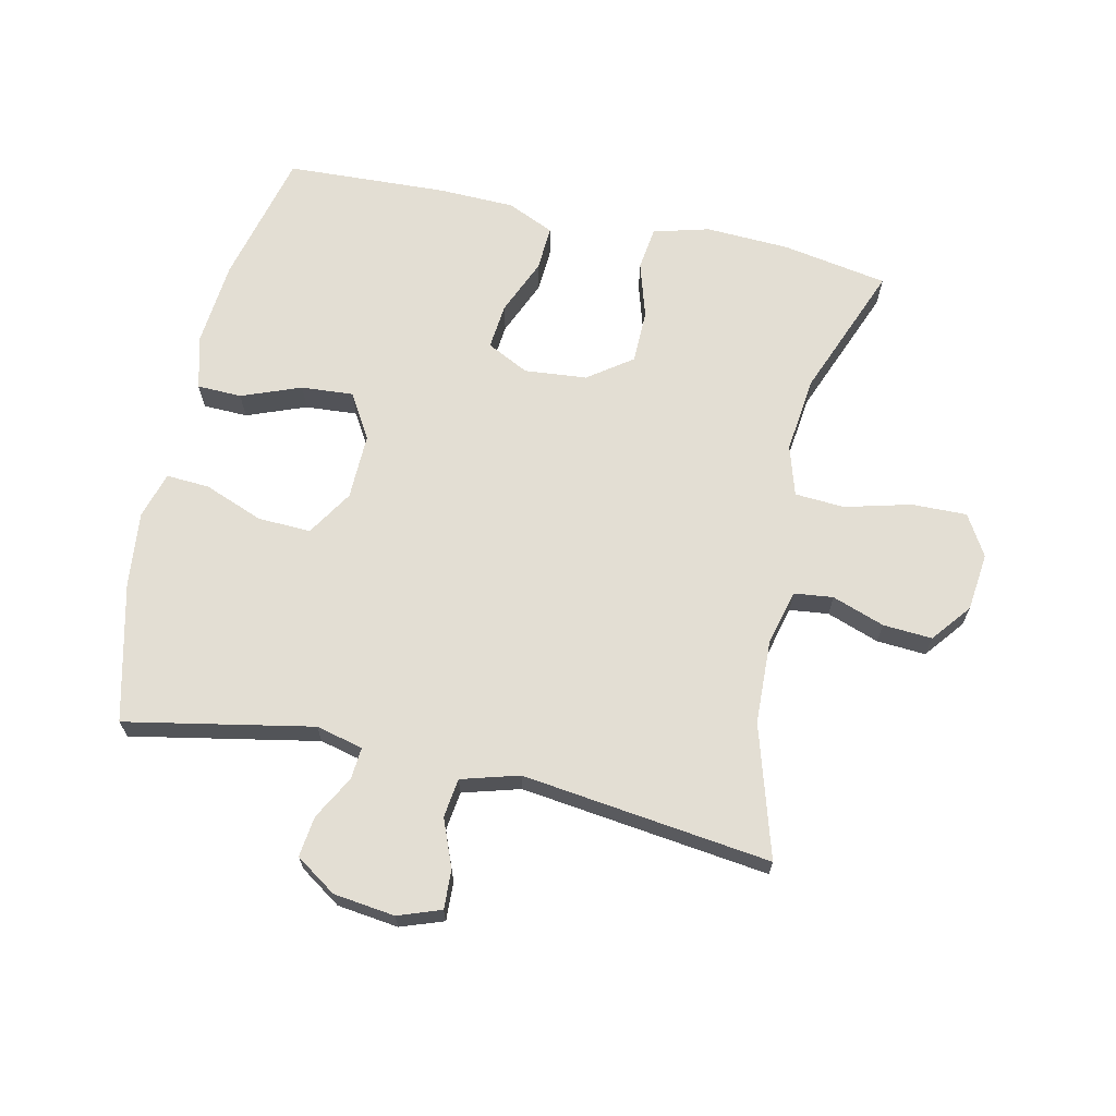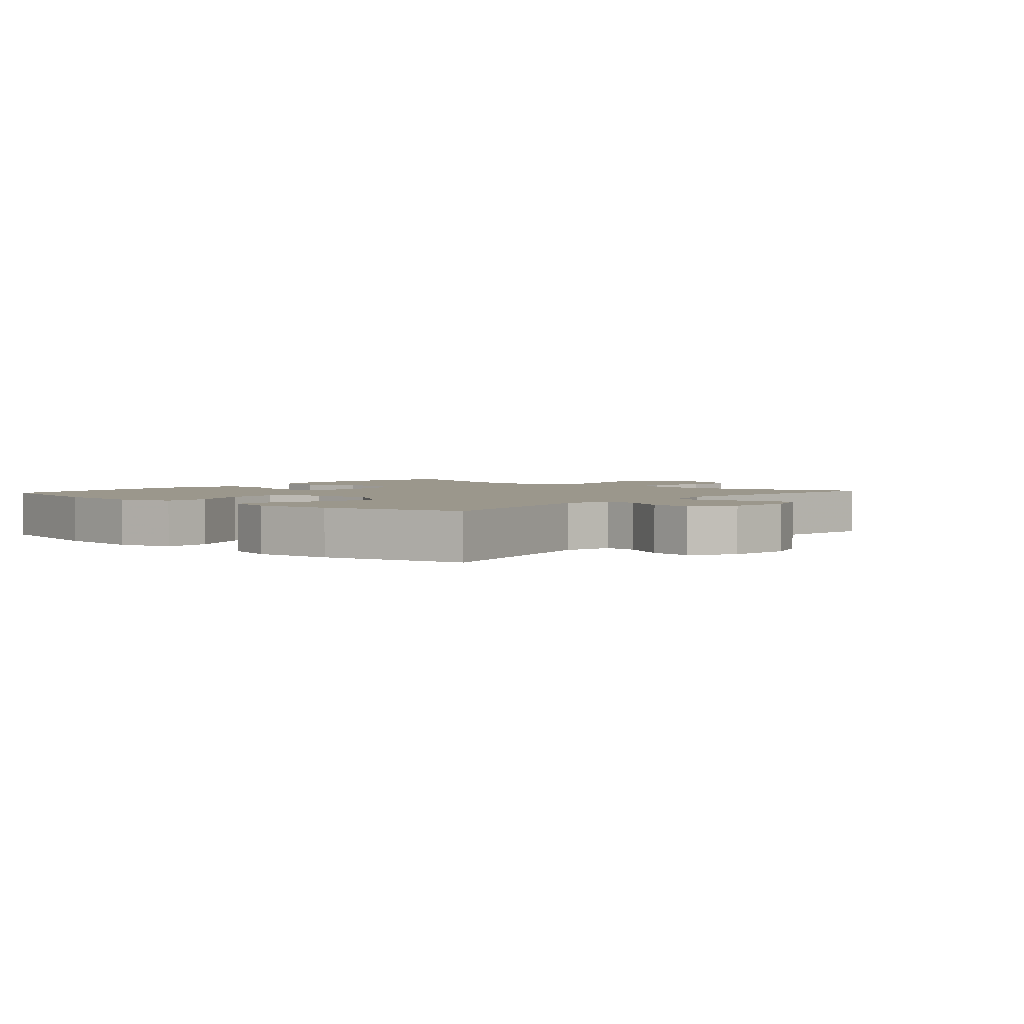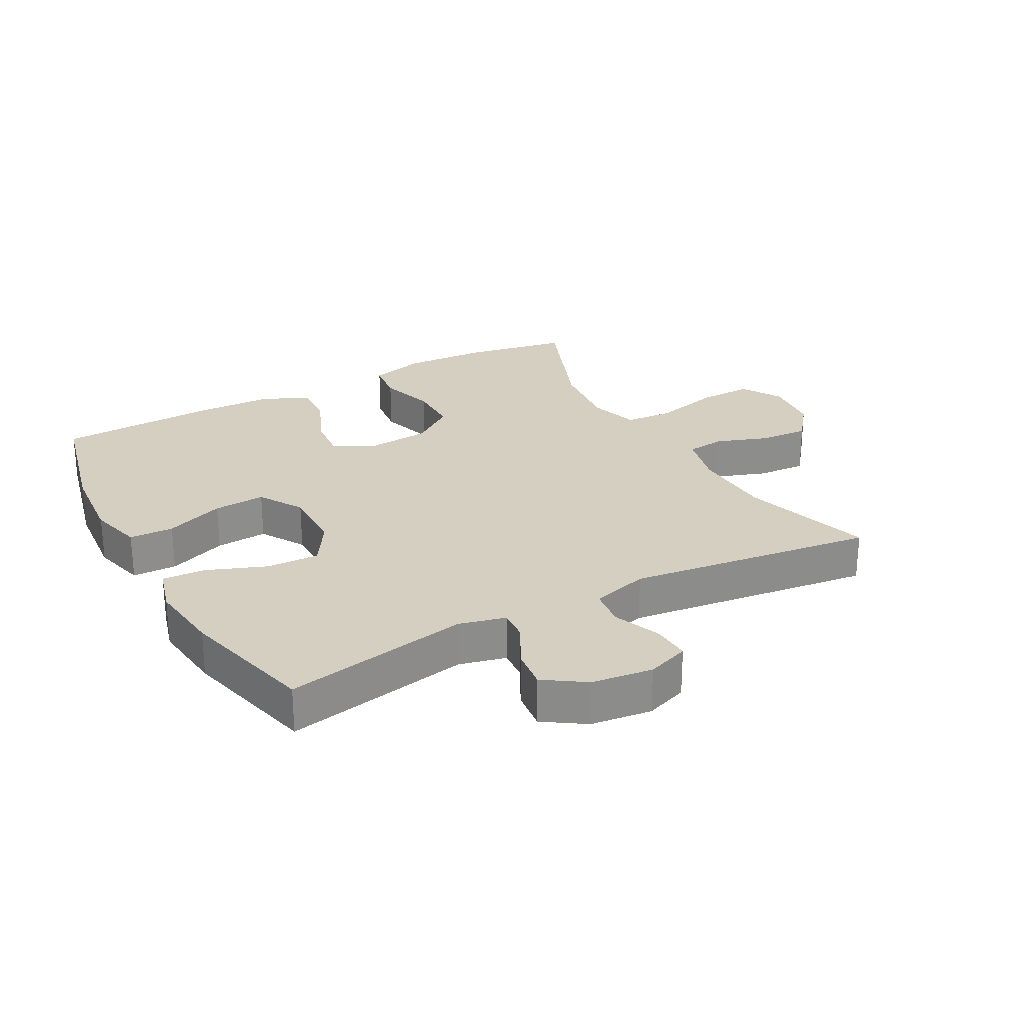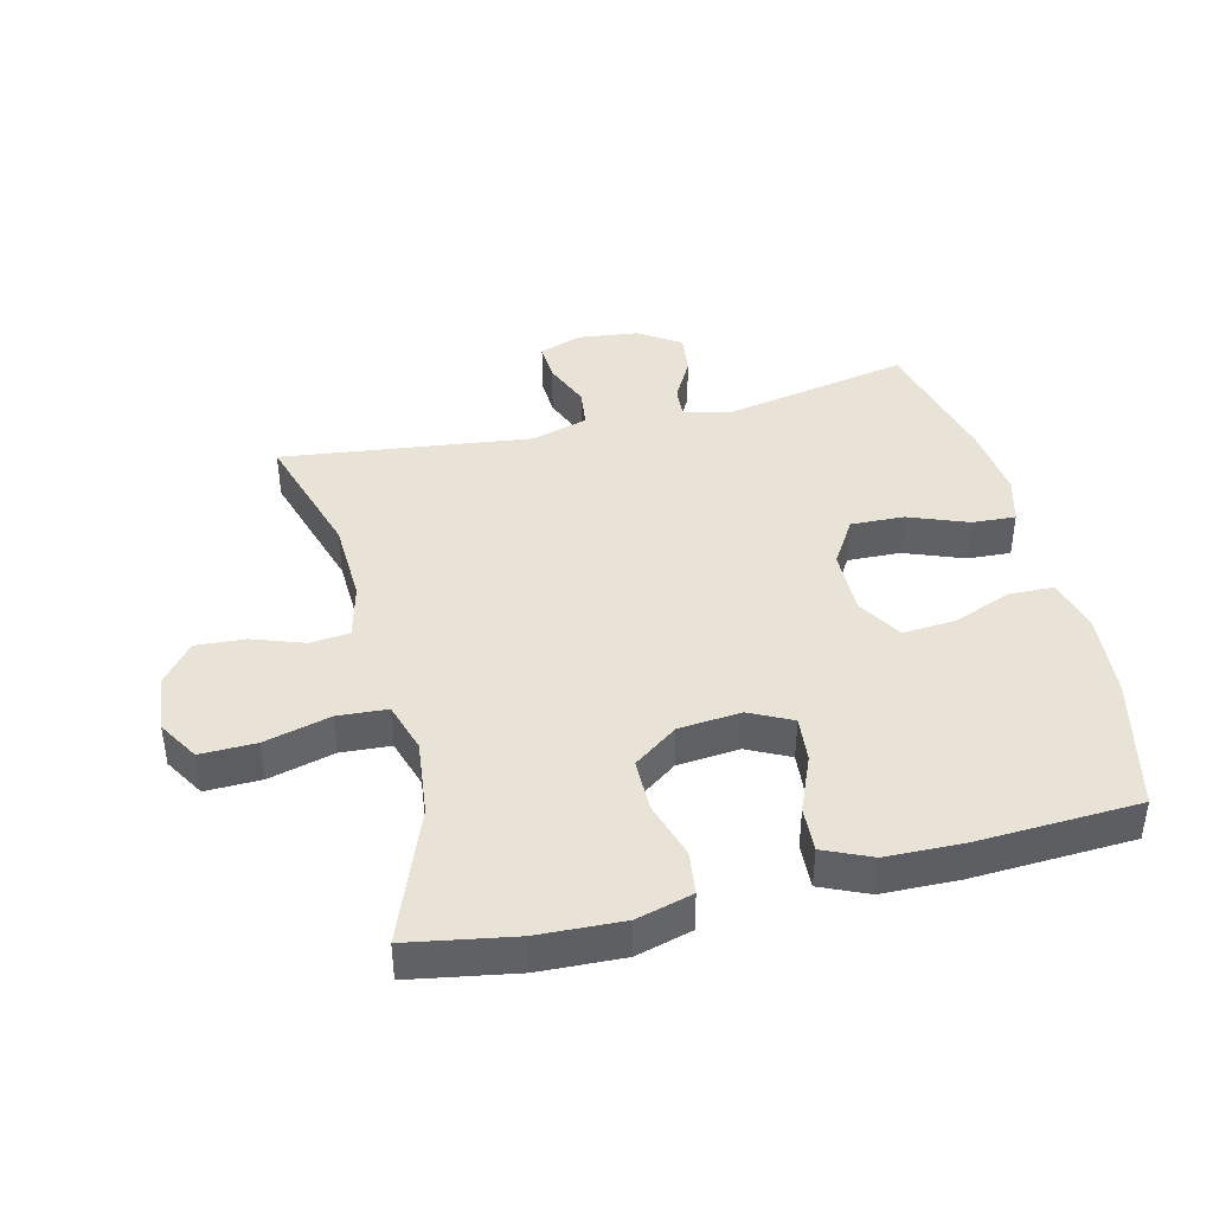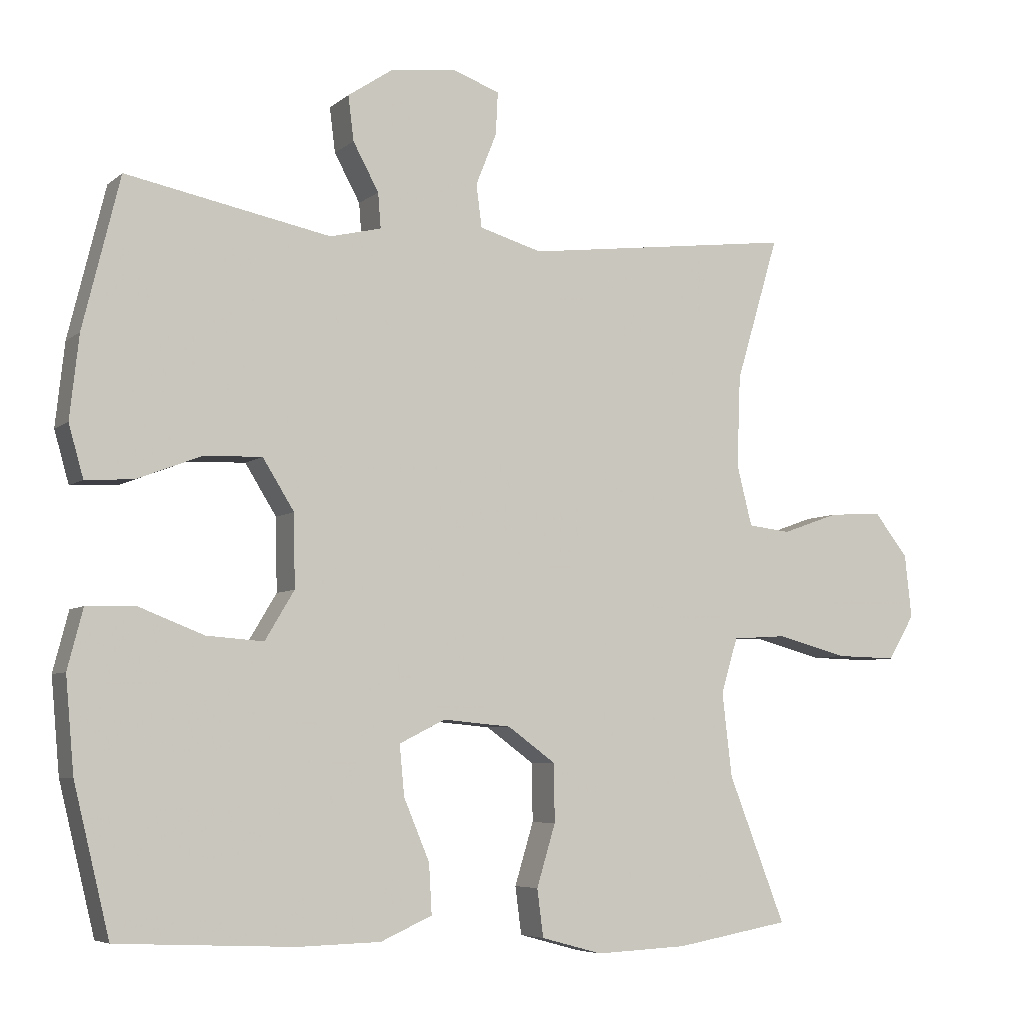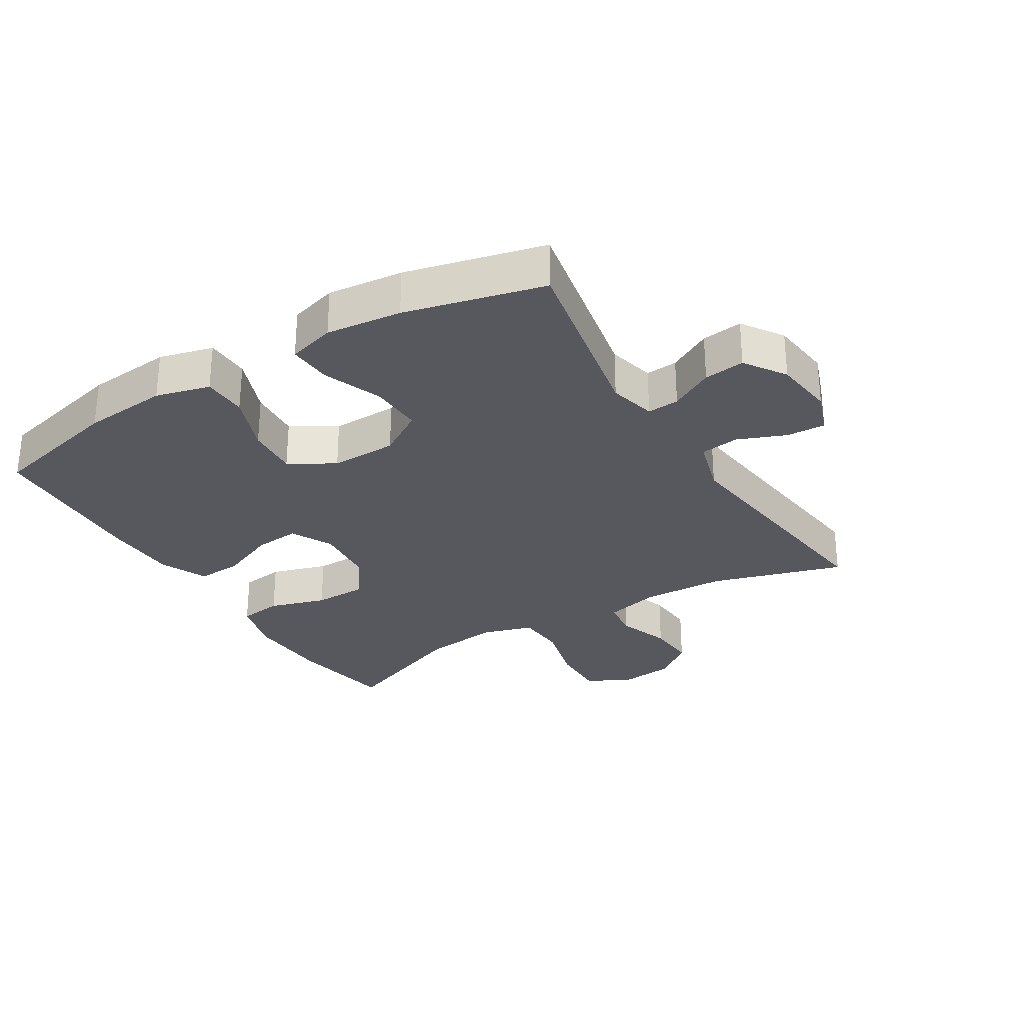
<metadata>
{"format":"obj","ext":"obj","renderer":"f3d","projection":"perspective","resolution":1024,"background":"white","views":[{"elev":67.2,"azim":12.5,"up":"+Y"},{"elev":2.7,"azim":-49.1,"up":"+Y"},{"elev":25.9,"azim":-28.7,"up":"+Y"},{"elev":41.4,"azim":166.1,"up":"+Y"},{"elev":-5.9,"azim":-25.5,"up":"+Z"},{"elev":-28.9,"azim":-58.6,"up":"+Y"}]}
</metadata>
<code>
v -0.5 0.07 -0.5
v -0.551 0.07 -0.29
v -0.563 0.07 -0.156
v -0.541 0.07 -0.071
v -0.471 0.07 -0.069
v -0.378 0.07 -0.105
v -0.296 0.07 -0.111
v -0.254 0.07 -0.041
v -0.256 0.07 0.063
v -0.301 0.07 0.135
v -0.384 0.07 0.132
v -0.477 0.07 0.096
v -0.545 0.07 0.092
v -0.566 0.07 0.166
v -0.553 0.07 0.284
v -0.5 0.07 0.5
v -0.207 0.07 0.443
v -0.133 0.07 0.461
v -0.137 0.07 0.511
v -0.174 0.07 0.579
v -0.182 0.07 0.643
v -0.118 0.07 0.686
v -0.022 0.07 0.698
v 0.045 0.07 0.674
v 0.042 0.07 0.613
v 0.012 0.07 0.538
v 0.02 0.07 0.477
v 0.11 0.07 0.451
v 0.5 0.07 0.5
v 0.438 0.07 0.293
v 0.433 0.07 0.162
v 0.455 0.07 0.075
v 0.516 0.07 0.068
v 0.598 0.07 0.097
v 0.675 0.07 0.102
v 0.724 0.07 0.04
v 0.734 0.07 -0.051
v 0.696 0.07 -0.115
v 0.609 0.07 -0.113
v 0.506 0.07 -0.086
v 0.428 0.07 -0.091
v 0.404 0.07 -0.17
v 0.418 0.07 -0.29
v 0.5 0.07 -0.5
v 0.335 0.07 -0.529
v 0.203 0.07 -0.535
v 0.115 0.07 -0.511
v 0.106 0.07 -0.443
v 0.133 0.07 -0.354
v 0.132 0.07 -0.271
v 0.063 0.07 -0.221
v -0.035 0.07 -0.212
v -0.101 0.07 -0.245
v -0.094 0.07 -0.317
v -0.057 0.07 -0.405
v -0.053 0.07 -0.476
v -0.127 0.07 -0.509
v -0.246 0.07 -0.512
v -0.5 0 -0.5
v -0.551 0 -0.29
v -0.563 0 -0.156
v -0.541 0 -0.071
v -0.471 0 -0.069
v -0.378 0 -0.105
v -0.296 0 -0.111
v -0.254 0 -0.041
v -0.256 0 0.063
v -0.301 0 0.135
v -0.384 0 0.132
v -0.477 0 0.096
v -0.545 0 0.092
v -0.566 0 0.166
v -0.553 0 0.284
v -0.5 0 0.5
v -0.207 0 0.443
v -0.133 0 0.461
v -0.137 0 0.511
v -0.174 0 0.579
v -0.182 0 0.643
v -0.118 0 0.686
v -0.022 0 0.698
v 0.045 0 0.674
v 0.042 0 0.613
v 0.012 0 0.538
v 0.02 0 0.477
v 0.11 0 0.451
v 0.5 0 0.5
v 0.438 0 0.293
v 0.433 0 0.162
v 0.455 0 0.075
v 0.516 0 0.068
v 0.598 0 0.097
v 0.675 0 0.102
v 0.724 0 0.04
v 0.734 0 -0.051
v 0.696 0 -0.115
v 0.609 0 -0.113
v 0.506 0 -0.086
v 0.428 0 -0.091
v 0.404 0 -0.17
v 0.418 0 -0.29
v 0.5 0 -0.5
v 0.335 0 -0.529
v 0.203 0 -0.535
v 0.115 0 -0.511
v 0.106 0 -0.443
v 0.133 0 -0.354
v 0.132 0 -0.271
v 0.063 0 -0.221
v -0.035 0 -0.212
v -0.101 0 -0.245
v -0.094 0 -0.317
v -0.057 0 -0.405
v -0.053 0 -0.476
v -0.127 0 -0.509
v -0.246 0 -0.512
f 4 5 6
f 3 4 6
f 2 3 6
f 1 2 6
f 58 1 6
f 57 58 6
f 56 57 6
f 55 56 6
f 54 55 6
f 53 54 6 7
f 52 53 7 8
f 51 52 8 9
f 50 51 9 10
f 47 48 49
f 46 47 49
f 45 46 49
f 44 45 49
f 43 44 49
f 42 43 49 50
f 41 42 50 10
f 38 39 40
f 37 38 40
f 36 37 40
f 35 36 40
f 34 35 40
f 33 34 40
f 40 41 10
f 33 40 10
f 32 33 10
f 28 29 30
f 27 28 30 31
f 24 25 26
f 23 24 26
f 22 23 26
f 21 22 26
f 20 21 26
f 19 20 26
f 18 19 26 27
f 31 32 10
f 27 31 10
f 18 27 10
f 17 18 10
f 15 16 17
f 14 15 17
f 13 14 17
f 12 13 17
f 11 12 17
f 10 11 17
f 64 63 62
f 64 62 61
f 64 61 60
f 64 60 59
f 64 59 116
f 64 116 115
f 64 115 114
f 64 114 113
f 64 113 112
f 65 64 112 111
f 66 65 111 110
f 67 66 110 109
f 68 67 109 108
f 107 106 105
f 107 105 104
f 107 104 103
f 107 103 102
f 107 102 101
f 108 107 101 100
f 68 108 100 99
f 98 97 96
f 98 96 95
f 98 95 94
f 98 94 93
f 98 93 92
f 98 92 91
f 68 99 98
f 68 98 91
f 68 91 90
f 88 87 86
f 89 88 86 85
f 84 83 82
f 84 82 81
f 84 81 80
f 84 80 79
f 84 79 78
f 84 78 77
f 85 84 77 76
f 68 90 89
f 68 89 85
f 68 85 76
f 68 76 75
f 75 74 73
f 75 73 72
f 75 72 71
f 75 71 70
f 75 70 69
f 75 69 68
f 1 59 60 2
f 2 60 61 3
f 3 61 62 4
f 4 62 63 5
f 5 63 64 6
f 6 64 65 7
f 7 65 66 8
f 8 66 67 9
f 9 67 68 10
f 10 68 69 11
f 11 69 70 12
f 12 70 71 13
f 13 71 72 14
f 14 72 73 15
f 15 73 74 16
f 16 74 75 17
f 17 75 76 18
f 18 76 77 19
f 19 77 78 20
f 20 78 79 21
f 21 79 80 22
f 22 80 81 23
f 23 81 82 24
f 24 82 83 25
f 25 83 84 26
f 26 84 85 27
f 27 85 86 28
f 28 86 87 29
f 29 87 88 30
f 30 88 89 31
f 31 89 90 32
f 32 90 91 33
f 33 91 92 34
f 34 92 93 35
f 35 93 94 36
f 36 94 95 37
f 37 95 96 38
f 38 96 97 39
f 39 97 98 40
f 40 98 99 41
f 41 99 100 42
f 42 100 101 43
f 43 101 102 44
f 44 102 103 45
f 45 103 104 46
f 46 104 105 47
f 47 105 106 48
f 48 106 107 49
f 49 107 108 50
f 50 108 109 51
f 51 109 110 52
f 52 110 111 53
f 53 111 112 54
f 54 112 113 55
f 55 113 114 56
f 56 114 115 57
f 57 115 116 58
f 58 116 59 1

</code>
